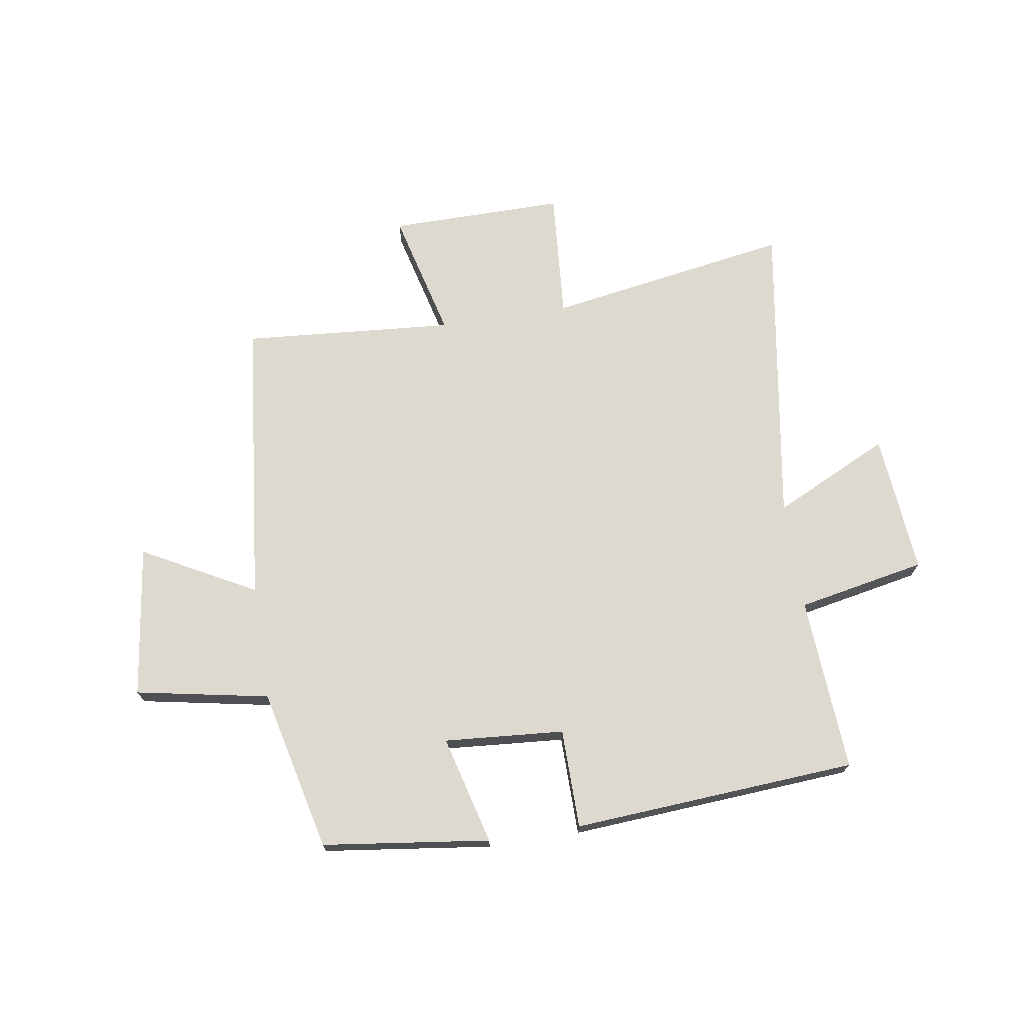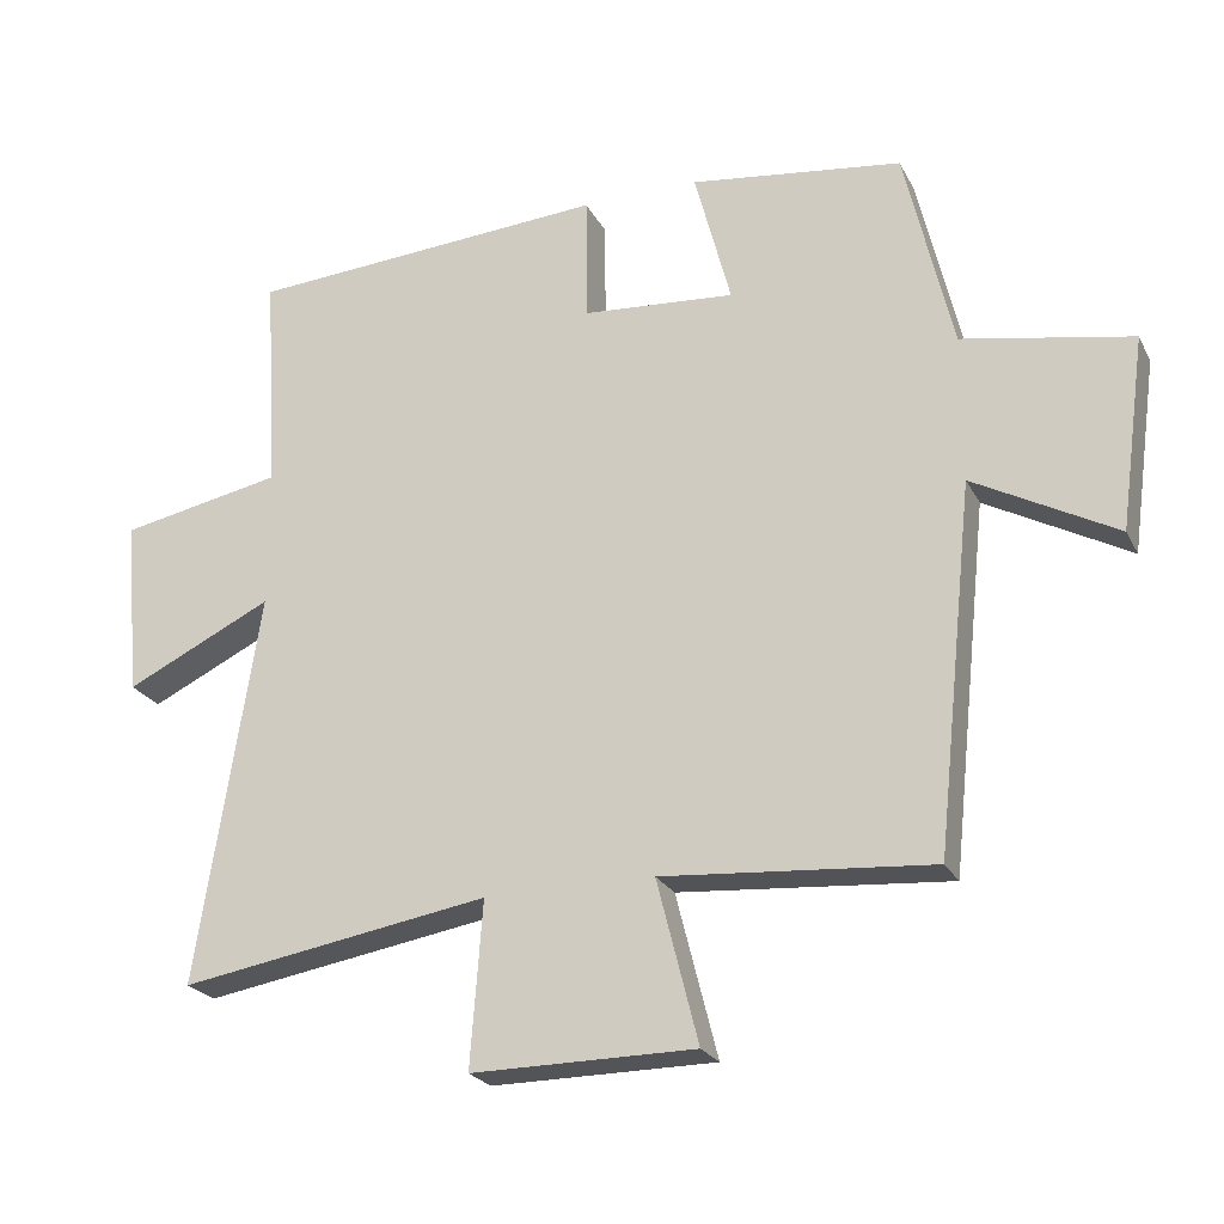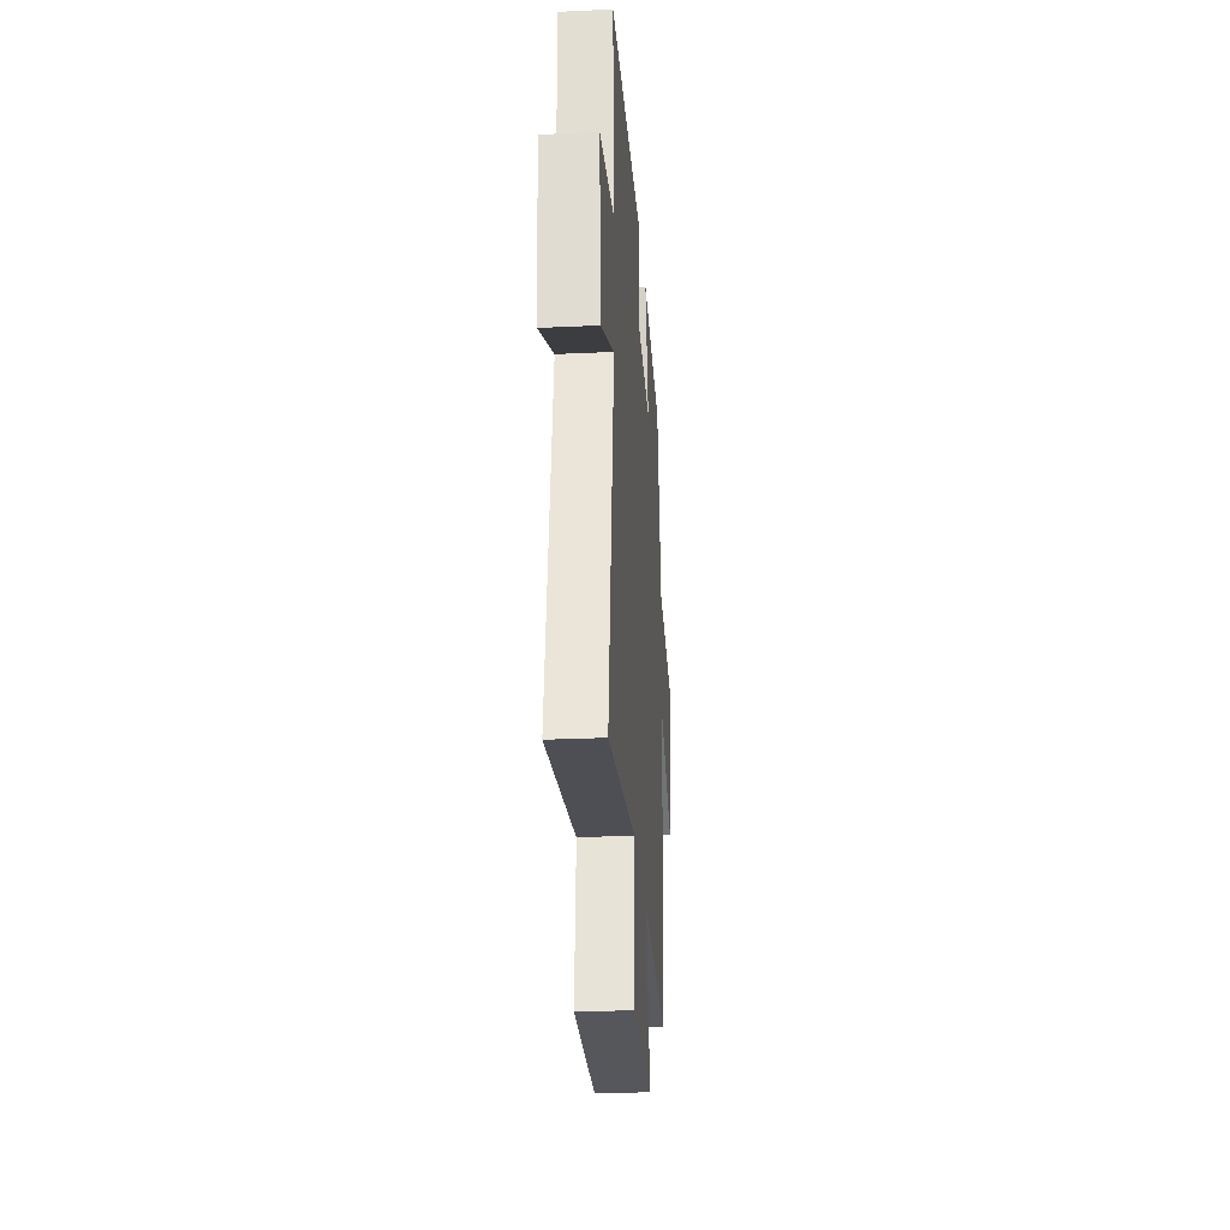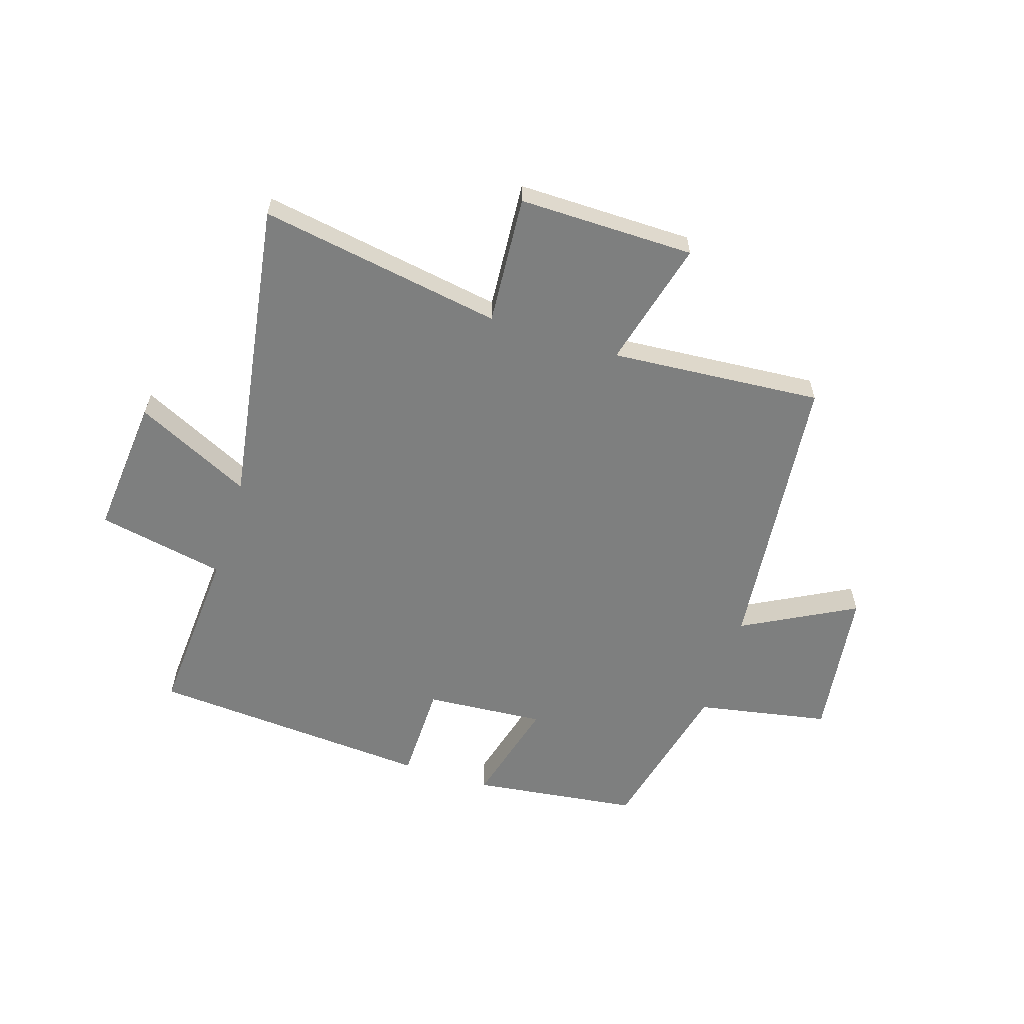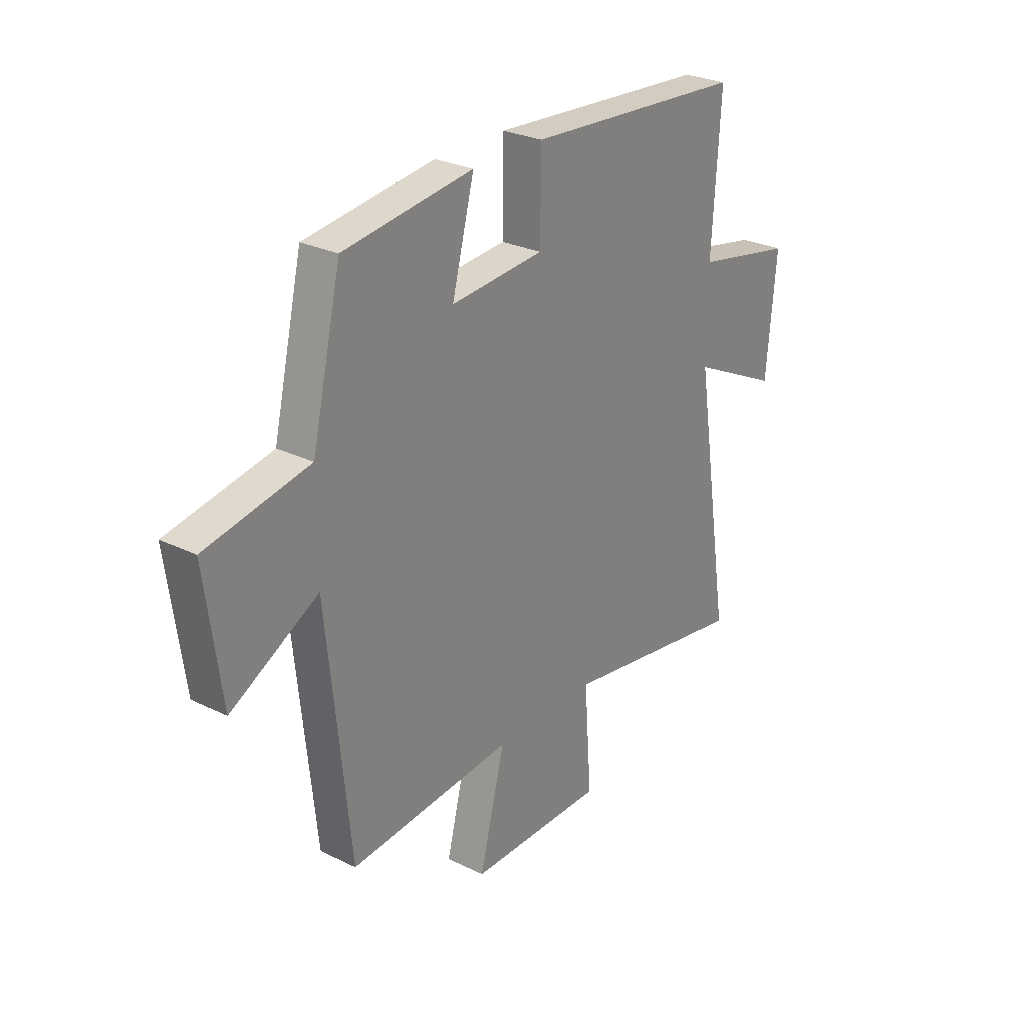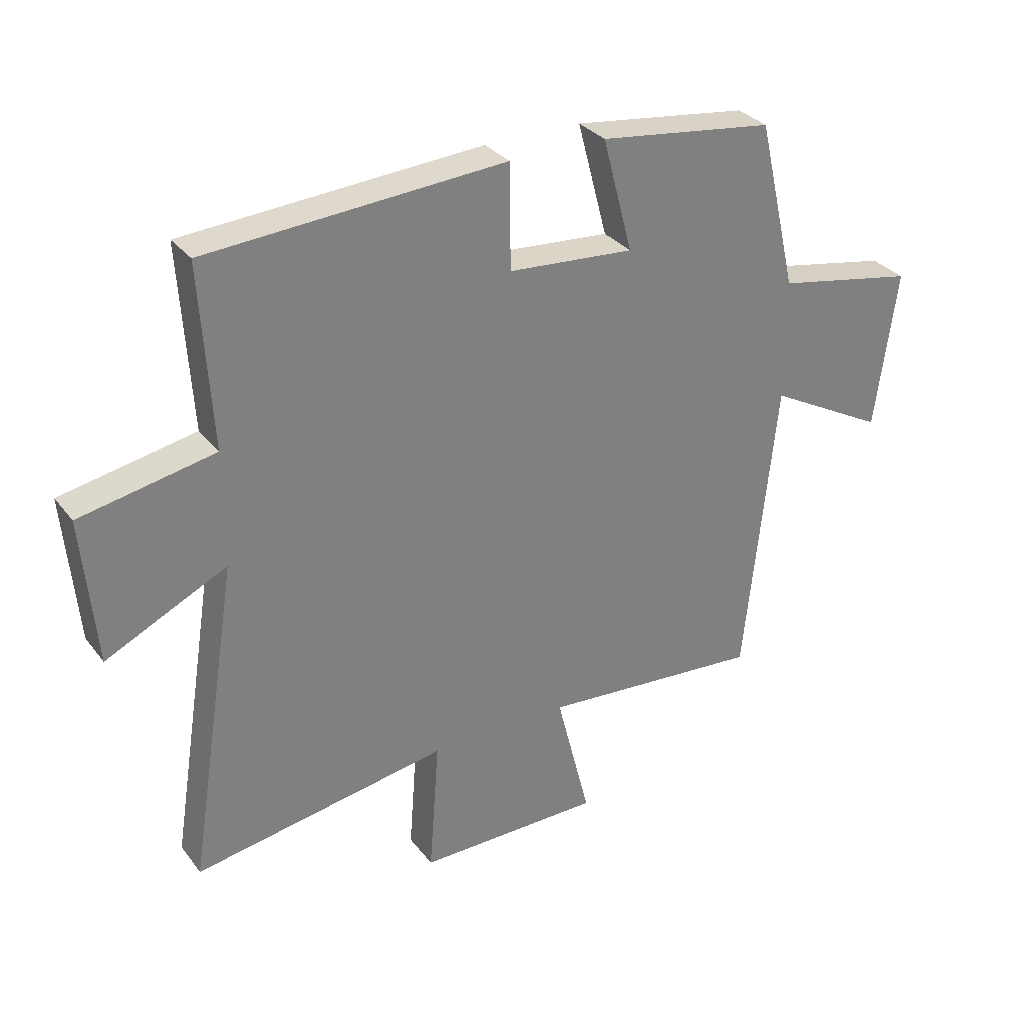
<metadata>
{"format":"obj","ext":"obj","renderer":"f3d","projection":"perspective","resolution":1024,"background":"white","views":[{"elev":71.4,"azim":-8.9,"up":"+Y"},{"elev":-23.5,"azim":-158.4,"up":"+Z"},{"elev":-27.8,"azim":94.1,"up":"+Z"},{"elev":-59.6,"azim":162.2,"up":"+Y"},{"elev":27.3,"azim":-53.0,"up":"+Z"},{"elev":31.2,"azim":149.2,"up":"+Z"}]}
</metadata>
<code>
v -0.447 0.07 -0.529
v -0.5 0.07 -0.025
v -0.697 0.07 -0.131
v -0.733 0.07 0.135
v -0.5 0.07 0.179
v -0.434 0.07 0.462
v -0.141 0.07 0.5
v -0.191 0.07 0.31
v 0.019 0.07 0.326
v 0.021 0.07 0.5
v 0.519 0.07 0.466
v 0.5 0.07 0.161
v 0.725 0.07 0.117
v 0.703 0.07 -0.129
v 0.5 0.07 -0.031
v 0.585 0.07 -0.571
v 0.158 0.07 -0.5
v 0.175 0.07 -0.727
v -0.133 0.07 -0.725
v -0.076 0.07 -0.5
v -0.447 0 -0.529
v -0.5 0 -0.025
v -0.697 0 -0.131
v -0.733 0 0.135
v -0.5 0 0.179
v -0.434 0 0.462
v -0.141 0 0.5
v -0.191 0 0.31
v 0.019 0 0.326
v 0.021 0 0.5
v 0.519 0 0.466
v 0.5 0 0.161
v 0.725 0 0.117
v 0.703 0 -0.129
v 0.5 0 -0.031
v 0.585 0 -0.571
v 0.158 0 -0.5
v 0.175 0 -0.727
v -0.133 0 -0.725
v -0.076 0 -0.5
f 17 18 19 20
f 15 16 17
f 15 17 20
f 12 13 14 15
f 20 1 2
f 15 20 2
f 12 15 2
f 9 10 11 12
f 8 9 12 2
f 7 8 2
f 6 7 2
f 5 6 2
f 2 3 4 5
f 40 39 38 37
f 37 36 35
f 40 37 35
f 35 34 33 32
f 22 21 40
f 22 40 35
f 22 35 32
f 32 31 30 29
f 22 32 29 28
f 22 28 27
f 22 27 26
f 22 26 25
f 25 24 23 22
f 1 21 22 2
f 2 22 23 3
f 3 23 24 4
f 4 24 25 5
f 5 25 26 6
f 6 26 27 7
f 7 27 28 8
f 8 28 29 9
f 9 29 30 10
f 10 30 31 11
f 11 31 32 12
f 12 32 33 13
f 13 33 34 14
f 14 34 35 15
f 15 35 36 16
f 16 36 37 17
f 17 37 38 18
f 18 38 39 19
f 19 39 40 20
f 20 40 21 1

</code>
